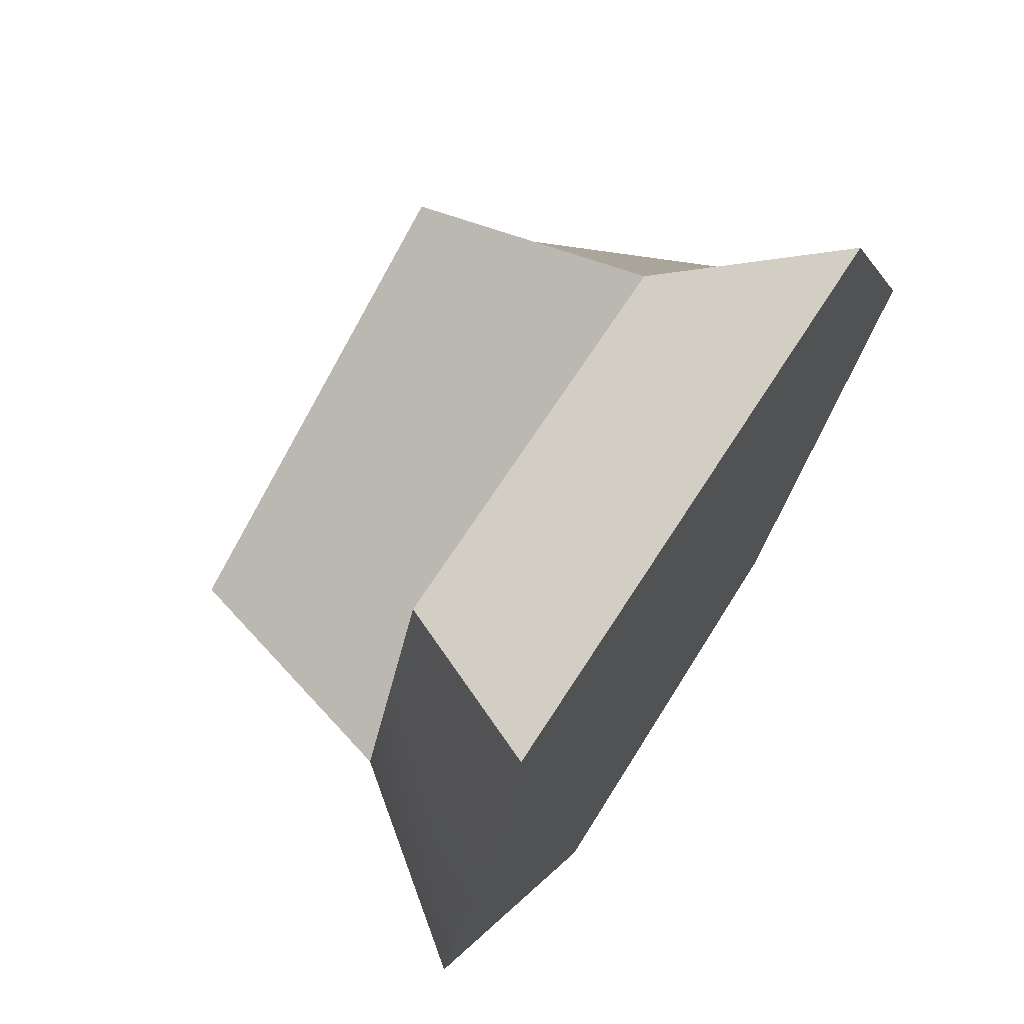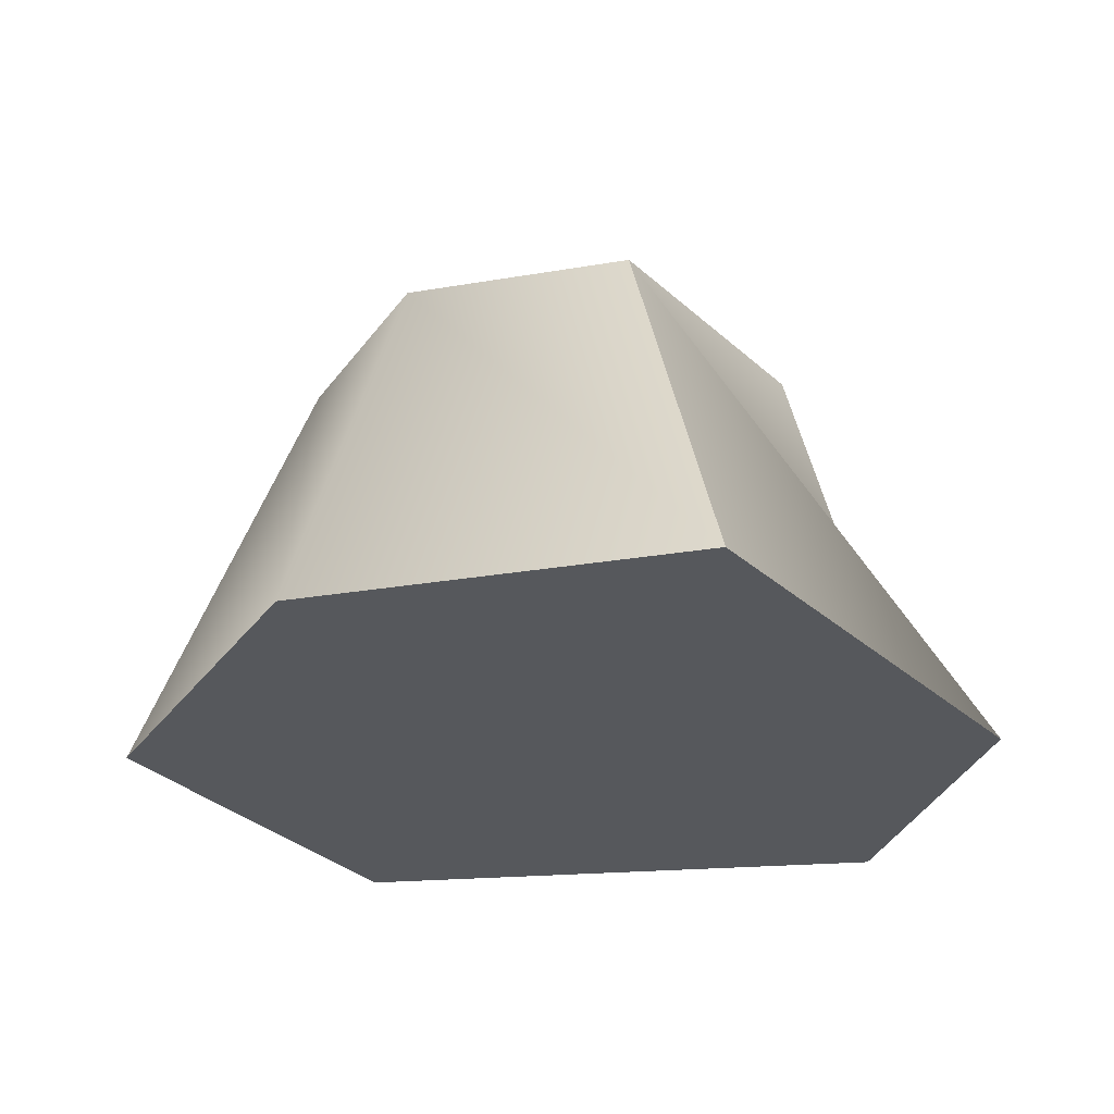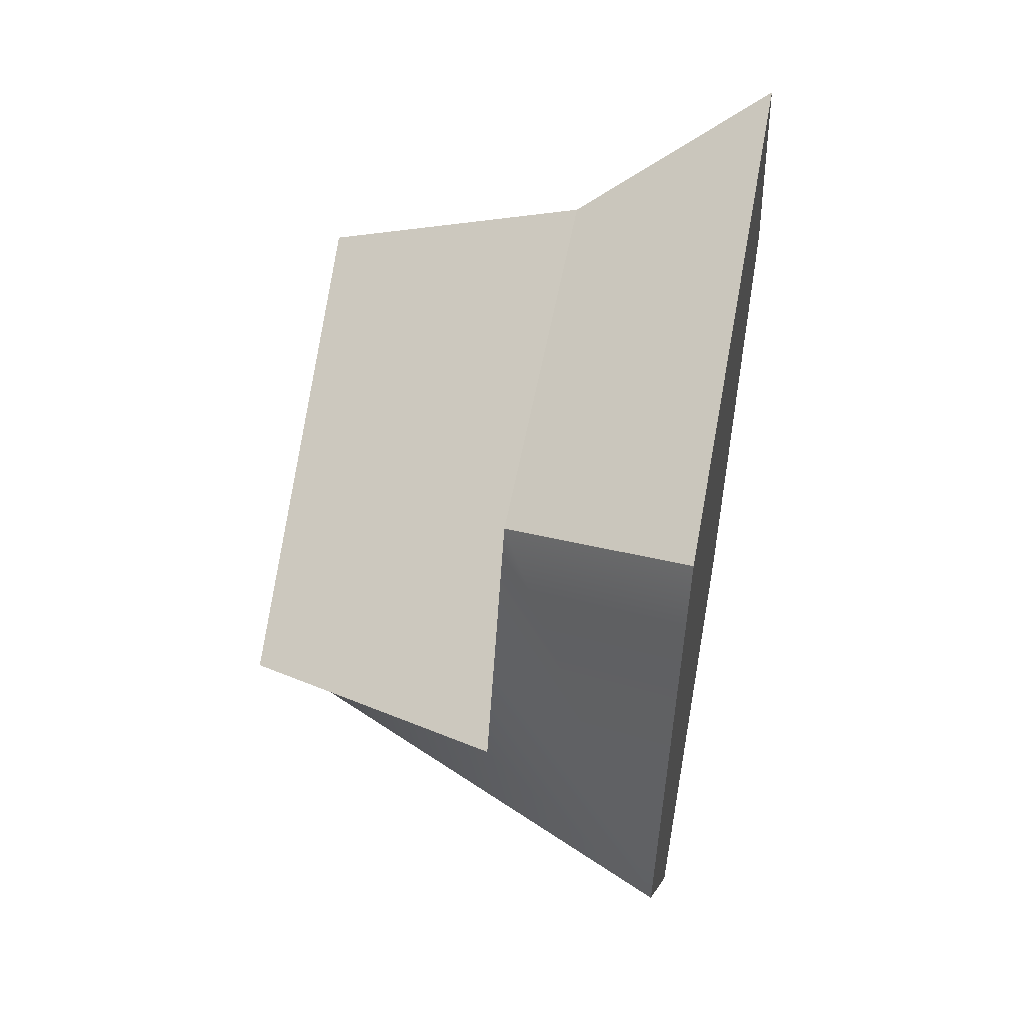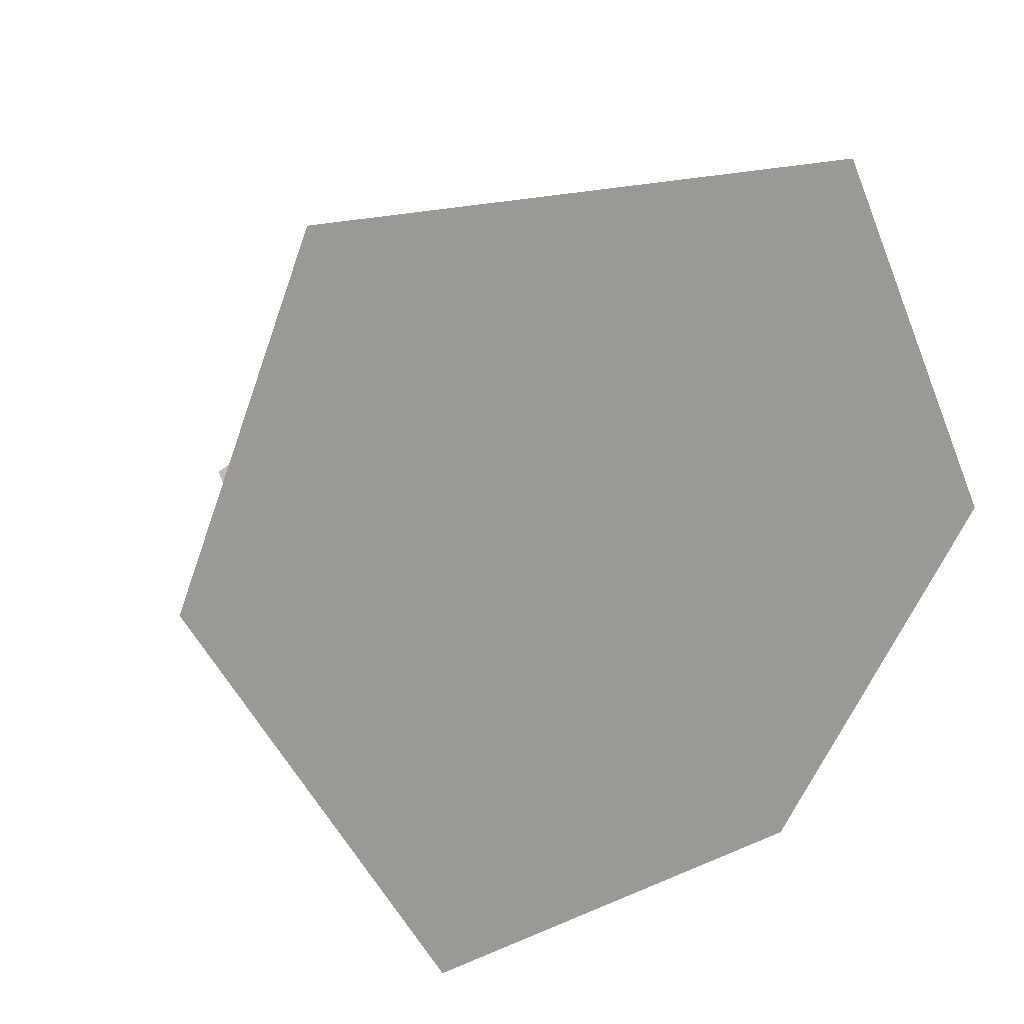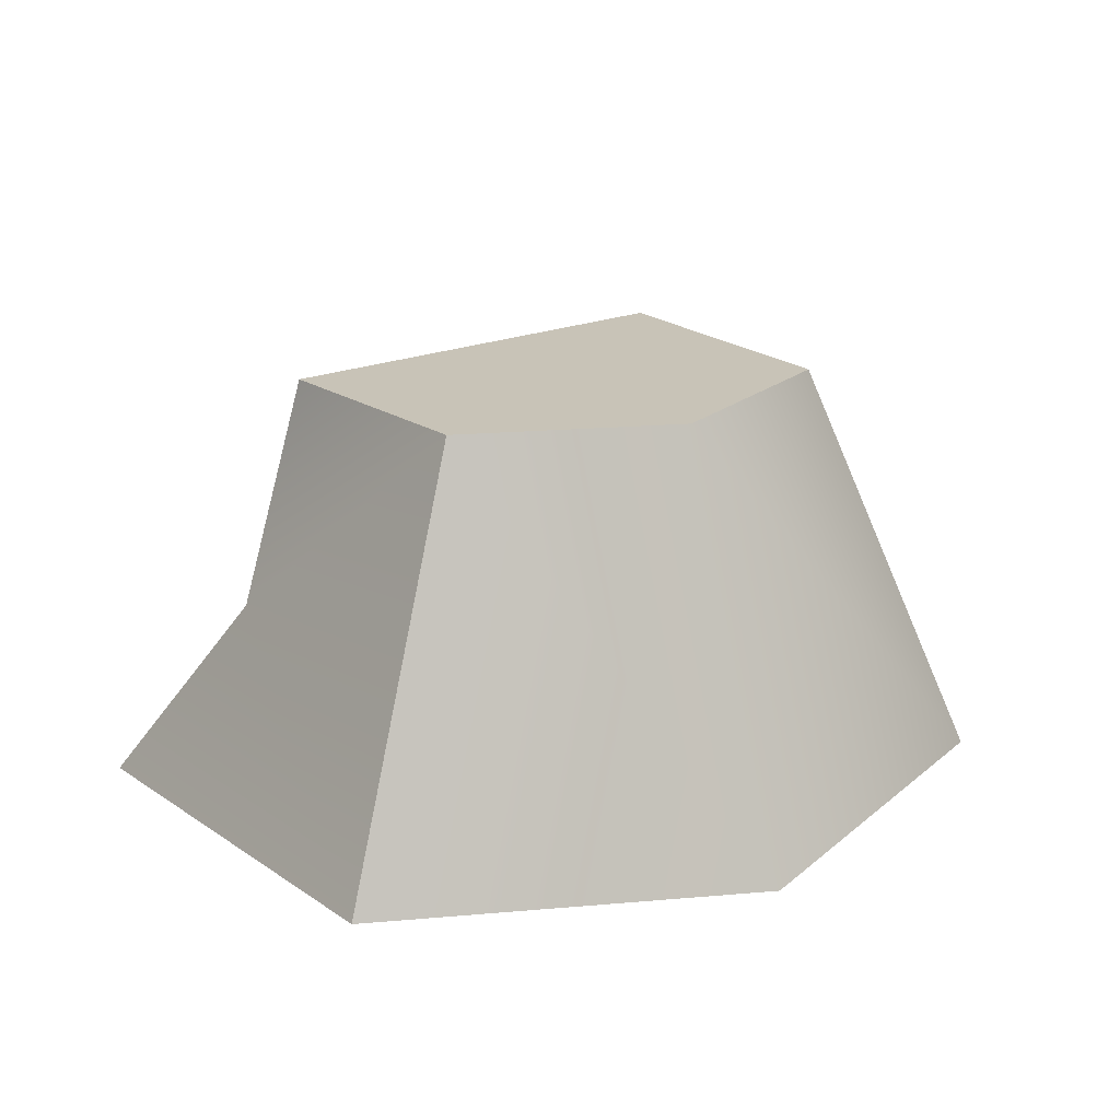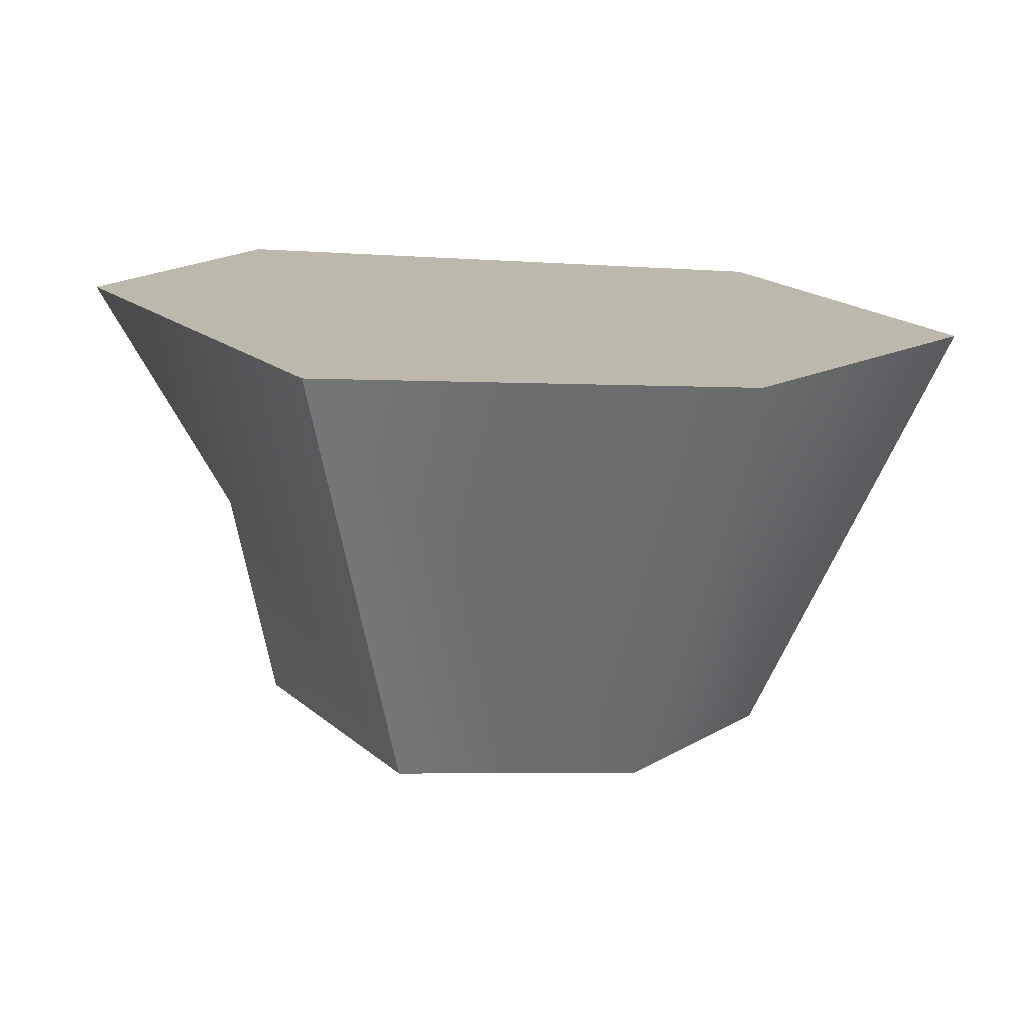
<metadata>
{"format":"obj","ext":"obj","renderer":"f3d","projection":"perspective","resolution":1024,"background":"white","views":[{"elev":68.7,"azim":-57.3,"up":"+Z"},{"elev":-28.2,"azim":-173.2,"up":"+Y"},{"elev":53.4,"azim":-79.7,"up":"+Z"},{"elev":20.8,"azim":-28.3,"up":"+Z"},{"elev":19.8,"azim":116.0,"up":"+Y"},{"elev":-75.7,"azim":-2.7,"up":"+Z"}]}
</metadata>
<code>
o rock_single_B
v -0.00037 -0 0.003162
v -0.09878 0.05683 0.008104
v -0.06857 0.05683 0.08392
v 0.06083 0.05683 0.08392
v -0.03095 0.1346 -0.07749
v -0.07764 0.1346 0.003477
v 0.08607 0.1346 -0.007125
v 0.04335 0.1346 -0.06755
v 0.05221 0.1346 0.06516
v 0.1446 0 -0.004812
v 0.08536 0 0.1217
v -0.09895 0 0.1217
v -0.142 0 0.01375
v 0.06986 -0 -0.1106
v -0.06024 0 -0.128
f 15 5 8 14
f 13 12 3 2
f 12 11 4 3
f 14 8 7 10
f 7 9 4
f 10 7 4 11
f 3 4 2
f 7 8 5
f 13 2 5 15
f 9 7 5 6
f 2 4 9 6
f 2 6 5
f 1 10 11
f 1 11 12
f 1 12 13
f 1 15 14
f 1 14 10
f 1 13 15

</code>
